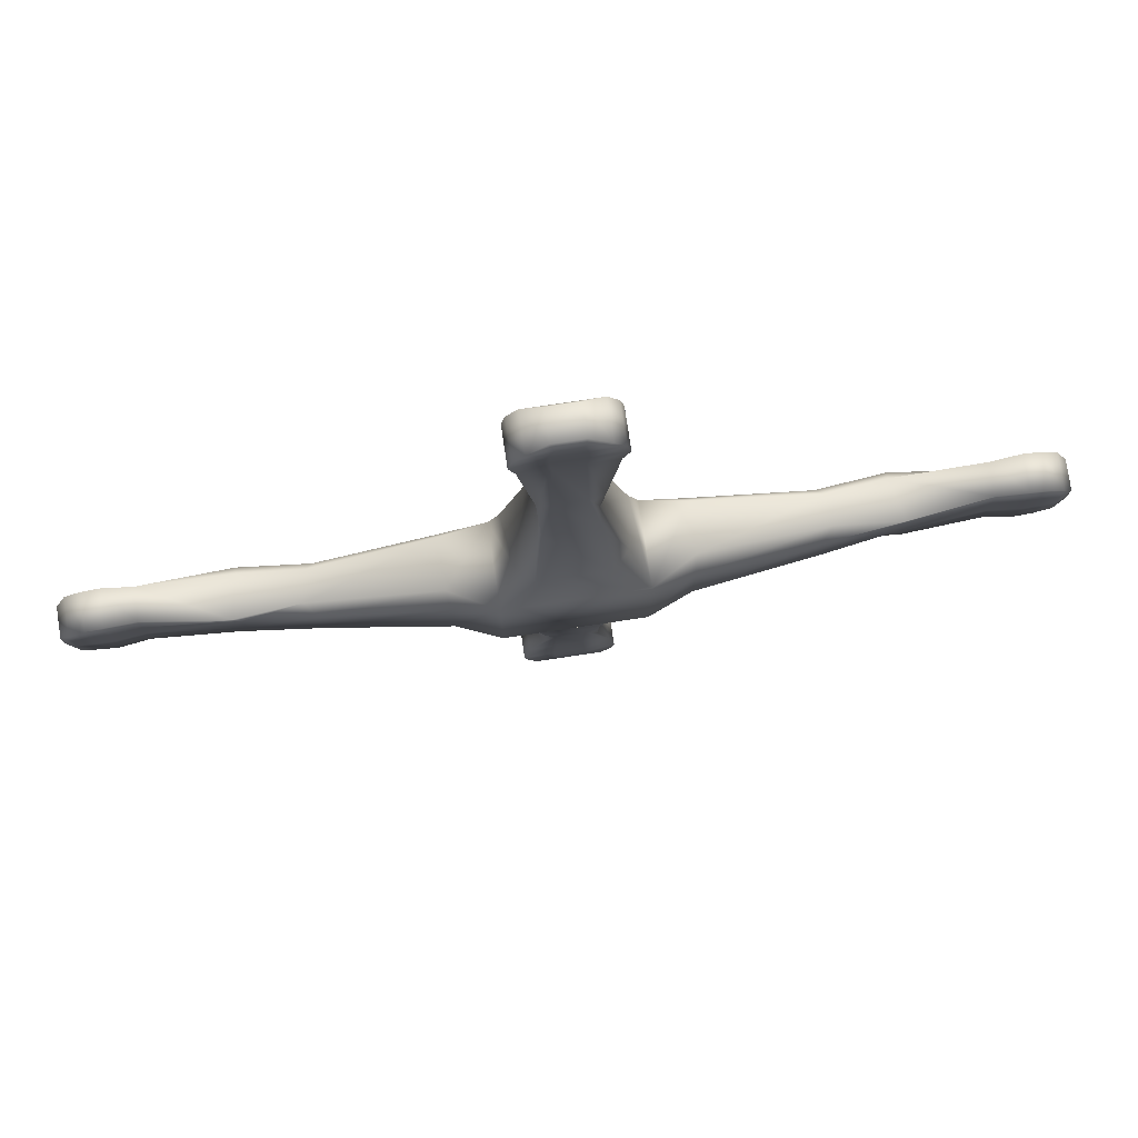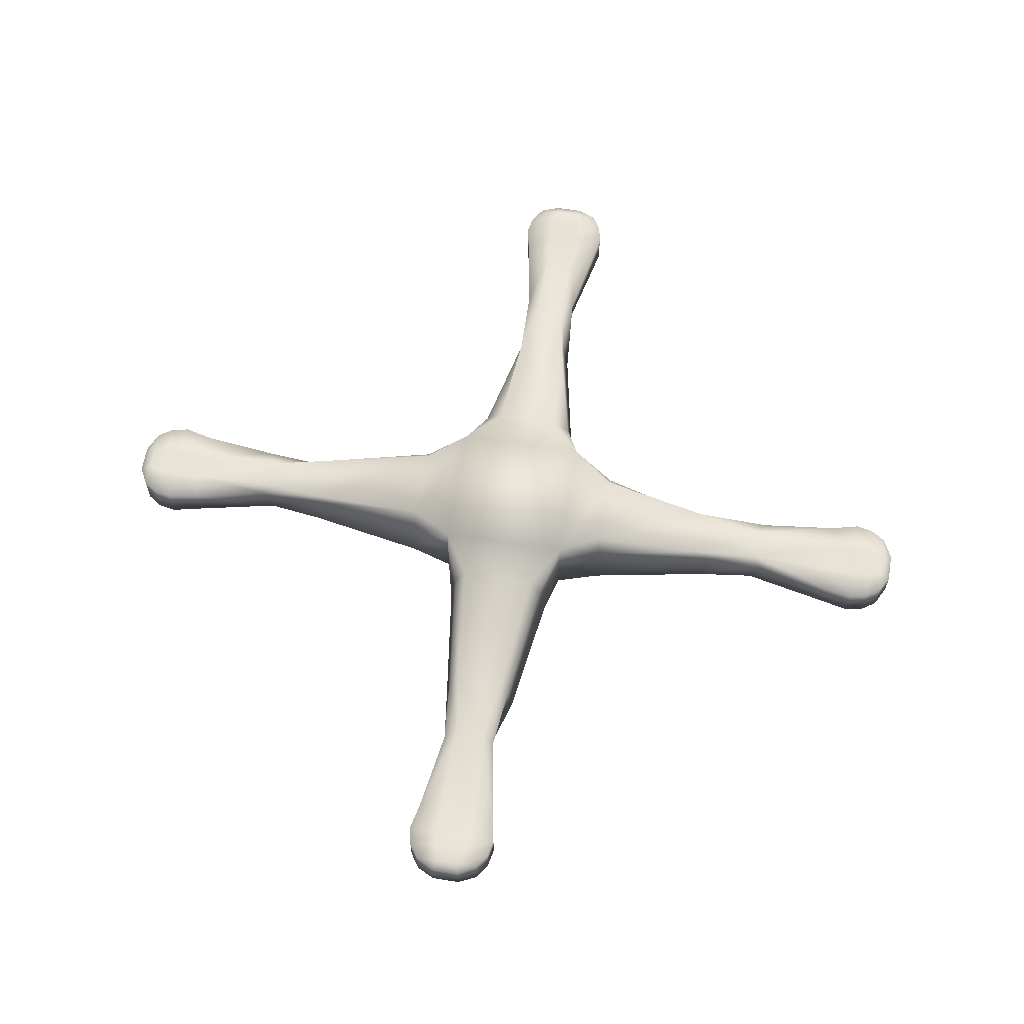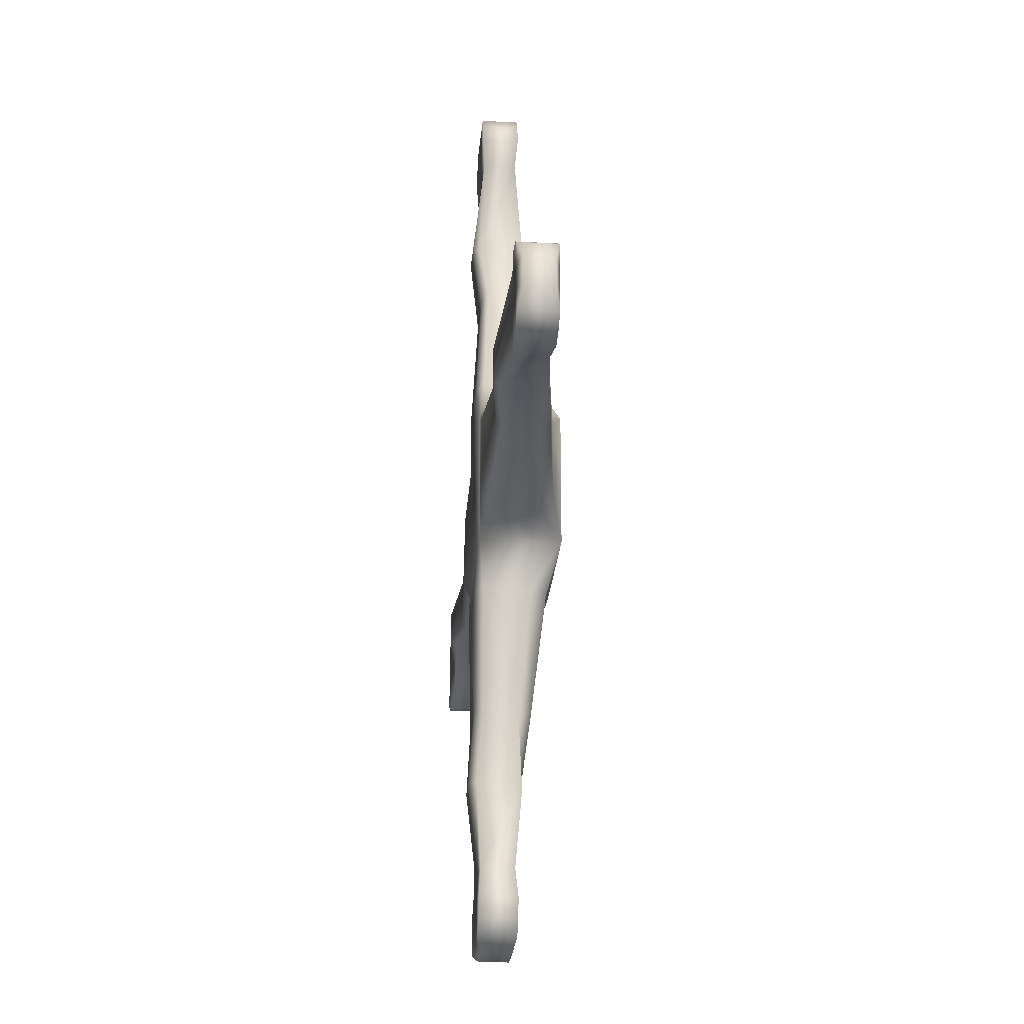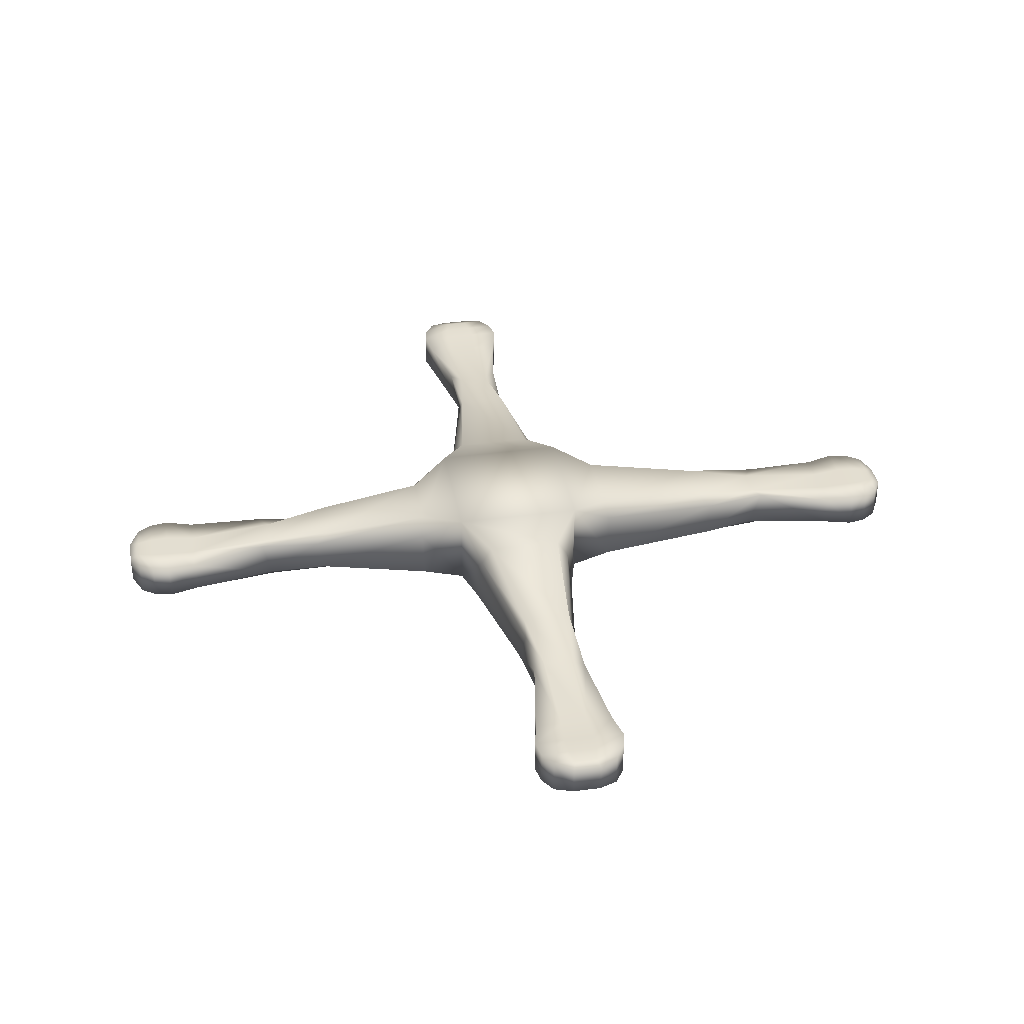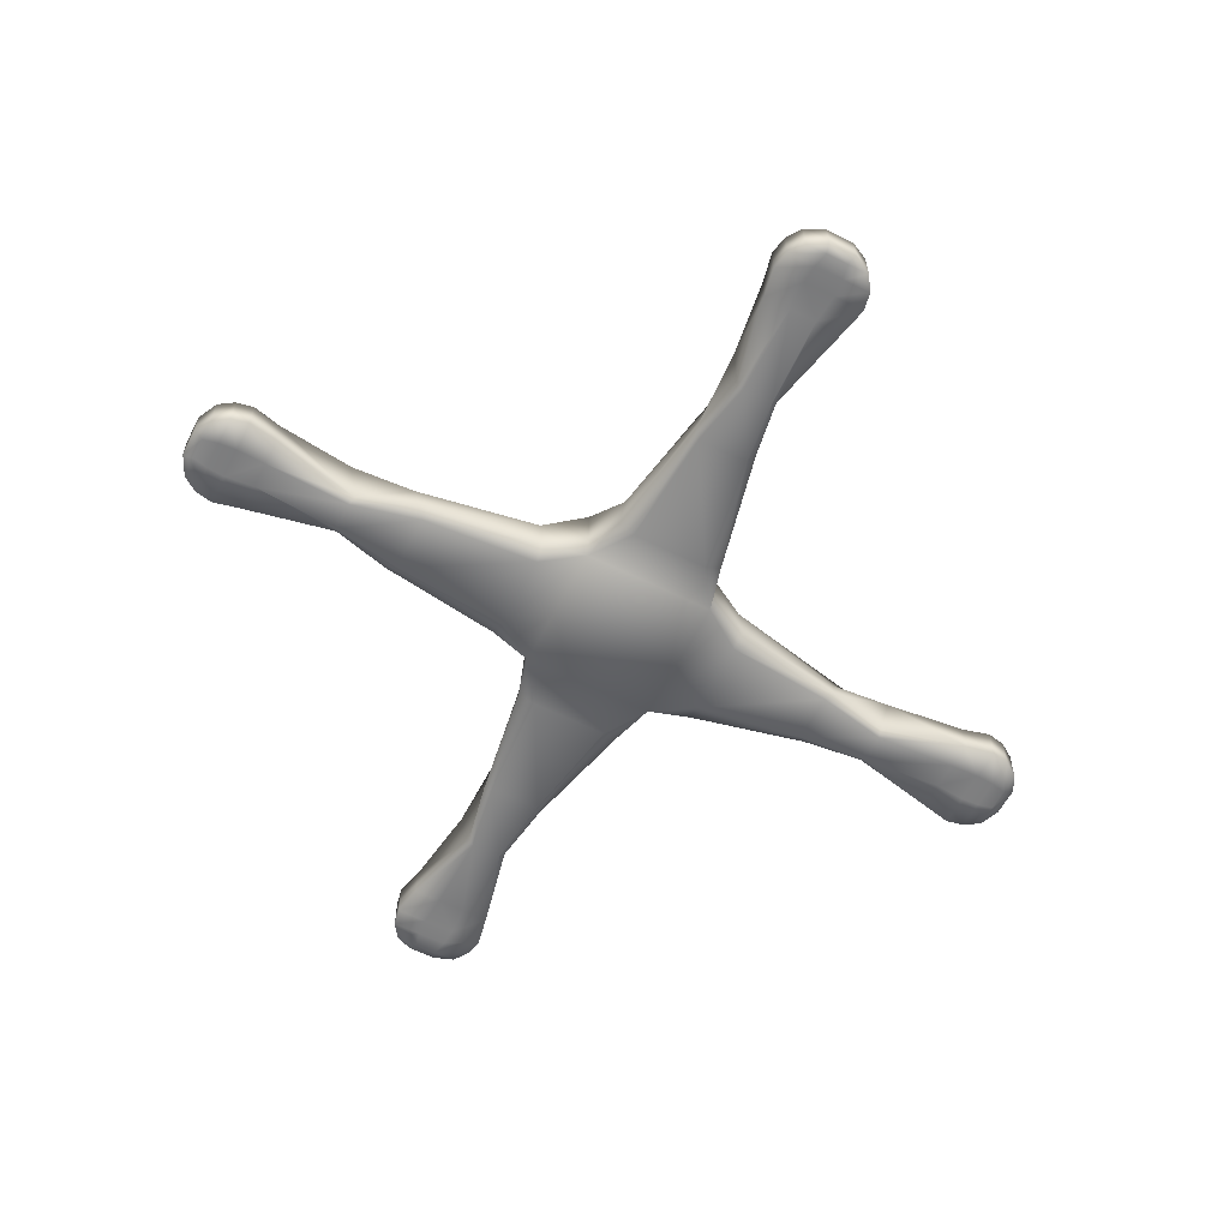
<metadata>
{"format":"obj","ext":"obj","renderer":"f3d","projection":"perspective","resolution":1024,"background":"white","views":[{"elev":78.3,"azim":171.5,"up":"+Z"},{"elev":62.0,"azim":-170.6,"up":"+Y"},{"elev":-26.2,"azim":85.1,"up":"+Z"},{"elev":36.0,"azim":80.1,"up":"+Y"},{"elev":-59.4,"azim":-117.1,"up":"+Y"}]}
</metadata>
<code>
o quadcopter
v 0.1264 0.0999 1.066
v 0.1107 0.09318 0.989
v 0.07553 0.1136 0.7762
v 0.04179 0.1136 0.7536
v -0.03781 0.1136 0.7536
v -0.07155 0.1136 0.7762
v -0.1067 0.09318 0.989
v -0.1224 0.0999 1.066
v -0.1129 0.0999 1.114
v -0.08597 0.0999 1.154
v -0.0359 0.0902 1.181
v 0.03988 0.0902 1.181
v 0.08994 0.0999 1.154
v 0.1169 0.0999 1.114
v 0.1264 0.004828 1.066
v 0.1107 0.008953 0.9868
v 0.05639 0.001022 0.7532
v 0.04179 -0.01675 0.7546
v -0.03781 -0.01675 0.7546
v -0.05241 0.001023 0.7532
v -0.1067 0.008953 0.9868
v -0.1224 0.004828 1.066
v -0.1129 0.004828 1.114
v -0.08597 0.004828 1.154
v -0.0359 0.01452 1.181
v 0.03988 0.01452 1.181
v 0.08994 0.004828 1.154
v 0.1169 0.004828 1.114
v 0.06939 0.1366 0.5732
v -0.06542 0.1366 0.5732
v 0.06939 0.006295 0.5742
v -0.06542 0.006295 0.5742
v -0.066 0.09738 0.6074
v -0.08308 0.0231 0.5968
v 0.08706 0.0231 0.5968
v 0.06998 0.09738 0.6074
v 0.1783 0.2059 0.167
v -0.1744 0.2059 0.167
v 0.1783 -0.00324 0.1681
v -0.1744 -0.003242 0.1681
v 0.1498 0.008286 0.2819
v 0.1337 0.1322 0.284
v -0.1298 0.1322 0.284
v -0.1459 0.008286 0.2819
v 0.08985 0.1737 0.2759
v -0.08595 0.1737 0.2759
v 0.1049 -0.009501 0.277
v -0.101 -0.009501 0.277
v 0.1264 0.0999 -1.109
v 0.1107 0.09318 -1.032
v 0.07553 0.1136 -0.8188
v 0.04179 0.1136 -0.7963
v -0.03781 0.1136 -0.7963
v -0.07155 0.1136 -0.8188
v -0.1067 0.09318 -1.032
v -0.1224 0.0999 -1.109
v -0.1129 0.0999 -1.157
v -0.08597 0.0999 -1.197
v -0.0359 0.0902 -1.224
v 0.03988 0.0902 -1.224
v 0.08994 0.0999 -1.197
v 0.1169 0.0999 -1.157
v 0.1264 0.004828 -1.109
v 0.1107 0.008953 -1.029
v 0.05742 0.001424 -0.7925
v 0.04179 -0.01675 -0.7973
v -0.03781 -0.01675 -0.7973
v -0.05344 0.001425 -0.7924
v -0.1067 0.008953 -1.029
v -0.1224 0.004828 -1.109
v -0.1129 0.004828 -1.157
v -0.08597 0.004828 -1.197
v -0.0359 0.01452 -1.224
v 0.03988 0.01452 -1.224
v 0.08994 0.004828 -1.197
v 0.1169 0.004828 -1.157
v 0.06939 0.1366 -0.6159
v -0.06542 0.1366 -0.6159
v 0.07987 -0.005286 -0.612
v -0.07597 -0.005286 -0.612
v -0.08733 0.1038 -0.646
v -0.1002 0.01286 -0.6365
v 0.1041 0.01286 -0.6365
v 0.09124 0.1038 -0.646
v 0.1785 0.206 -0.1878
v -0.1746 0.206 -0.1878
v 0.1785 -0.003231 -0.1889
v -0.1746 -0.003234 -0.1889
v 0.1498 0.008333 -0.3049
v 0.1346 0.1311 -0.3074
v -0.1307 0.1311 -0.3074
v -0.1459 0.008333 -0.3049
v 0.1049 0.1737 -0.297
v -0.101 0.1737 -0.297
v 0.1049 -0.009501 -0.2981
v -0.101 -0.009501 -0.2981
v 1.091 0.0999 -0.1452
v 1.013 0.09318 -0.1295
v 0.8007 0.1136 -0.09433
v 0.7781 0.1136 -0.06059
v 0.7781 0.1136 0.01901
v 0.8007 0.1136 0.05275
v 1.013 0.09318 0.08792
v 1.091 0.0999 0.1036
v 1.138 0.0999 0.09412
v 1.179 0.0999 0.06716
v 1.206 0.0902 0.0171
v 1.206 0.0902 -0.05868
v 1.179 0.0999 -0.1087
v 1.138 0.0999 -0.1357
v 1.091 0.004828 -0.1452
v 1.011 0.008953 -0.1295
v 0.7777 0.001017 -0.0753
v 0.7791 -0.01675 -0.06059
v 0.7791 -0.01675 0.01901
v 0.7777 0.001031 0.0335
v 1.011 0.008953 0.08792
v 1.091 0.004828 0.1036
v 1.138 0.004828 0.09412
v 1.179 0.004828 0.06716
v 1.206 0.01452 0.0171
v 1.206 0.01452 -0.05868
v 1.179 0.004828 -0.1087
v 1.138 0.004828 -0.1357
v 0.5977 0.1366 -0.0882
v 0.5977 0.1366 0.04661
v 0.5986 0.006295 -0.0882
v 0.5986 0.006295 0.04661
v 0.6315 0.09734 0.04733
v 0.6211 0.02313 0.06422
v 0.6217 0.02307 -0.1059
v 0.6326 0.0973 -0.08868
v 0.2963 0.008214 -0.1581
v 0.2984 0.1321 -0.1417
v 0.2973 0.1321 0.1221
v 0.2958 0.0083 0.1375
v 0.2897 0.1737 -0.1128
v 0.2897 0.1737 0.09301
v 0.2909 -0.009501 -0.1128
v 0.2909 -0.009501 0.09301
v -1.086 0.0999 -0.1452
v -1.009 0.09318 -0.1295
v -0.7958 0.1136 -0.09433
v -0.7732 0.1136 -0.06059
v -0.7732 0.1136 0.01901
v -0.7958 0.1136 0.05275
v -1.009 0.09318 0.08792
v -1.086 0.0999 0.1036
v -1.134 0.0999 0.09412
v -1.174 0.0999 0.06716
v -1.201 0.0902 0.0171
v -1.201 0.0902 -0.05868
v -1.174 0.0999 -0.1087
v -1.134 0.0999 -0.1357
v -1.086 0.004828 -0.1452
v -1.006 0.008953 -0.1295
v -0.7728 0.001017 -0.0753
v -0.7742 -0.01675 -0.06059
v -0.7742 -0.01675 0.01901
v -0.7728 0.001031 0.0335
v -1.006 0.008953 0.08792
v -1.086 0.004828 0.1036
v -1.134 0.004828 0.09412
v -1.174 0.004828 0.06716
v -1.201 0.01452 0.0171
v -1.201 0.01452 -0.05868
v -1.174 0.004828 -0.1087
v -1.134 0.004828 -0.1357
v -0.5928 0.1366 -0.0882
v -0.5928 0.1366 0.04661
v -0.5937 0.006295 -0.0882
v -0.5937 0.006295 0.04661
v -0.6266 0.09734 0.04733
v -0.6163 0.02313 0.06422
v -0.6168 0.02307 -0.1059
v -0.6277 0.0973 -0.08868
v -0.2913 0.008215 -0.1581
v -0.2934 0.1321 -0.1417
v -0.2923 0.1321 0.1221
v -0.2908 0.0083 0.1375
v -0.2847 0.1737 -0.1128
v -0.2847 0.1737 0.09301
v -0.2859 -0.009501 -0.1128
v -0.2859 -0.009501 0.09301
v 0.03822 0.09318 0.989
v -0.03425 0.09318 0.989
v 0.03822 0.09318 -1.032
v -0.03425 0.09318 -1.032
v 1.013 0.09318 -0.05703
v 1.013 0.09318 0.01544
v -1.009 0.09318 -0.05703
v -1.009 0.09318 0.01544
v 0.03822 0.008953 0.9868
v -0.03425 0.008953 0.9868
v 0.03822 0.008953 -1.029
v -0.03425 0.008953 -1.029
v 1.011 0.008953 -0.05703
v 1.011 0.008953 0.01544
v -1.006 0.008953 -0.05703
v -1.006 0.008953 0.01544
v -1.086 0.004828 -0.06225
v -1.086 0.004828 0.02067
v -1.134 0.004828 -0.0591
v -1.134 0.004828 0.01751
v -1.174 0.004828 0.008525
v -1.174 0.004828 -0.05011
v 0.04345 0.004828 -1.109
v -0.03947 0.004828 -1.109
v 0.04029 0.004828 -1.157
v -0.03632 0.004828 -1.157
v 0.0313 0.004828 -1.197
v -0.02733 0.004828 -1.197
v 0.04345 0.004828 1.066
v -0.03947 0.004828 1.066
v -0.03632 0.004828 1.114
v 0.04029 0.004828 1.114
v -0.02733 0.004828 1.154
v 0.0313 0.004828 1.154
v 1.091 0.004828 -0.06225
v 1.091 0.004828 0.02067
v 1.138 0.004828 0.01751
v 1.138 0.004828 -0.0591
v 1.179 0.004828 0.008525
v 1.179 0.004828 -0.05011
v 1.091 0.0999 -0.06225
v 1.091 0.0999 0.02067
v 1.138 0.0999 -0.0591
v 1.138 0.0999 0.01751
v 1.179 0.0999 -0.05011
v 1.179 0.0999 0.008525
v -1.086 0.0999 0.02067
v -1.086 0.0999 -0.06225
v -1.134 0.0999 0.01751
v -1.134 0.0999 -0.0591
v -1.174 0.0999 0.008525
v -1.174 0.0999 -0.05011
v -0.03947 0.0999 -1.109
v 0.04345 0.0999 -1.109
v -0.03632 0.0999 -1.157
v 0.04029 0.0999 -1.157
v -0.02733 0.0999 -1.197
v 0.0313 0.0999 -1.197
v 0.04345 0.0999 1.066
v -0.03947 0.0999 1.066
v 0.04029 0.0999 1.114
v -0.03632 0.0999 1.114
v 0.0313 0.0999 1.154
v -0.02733 0.0999 1.154
g quadcopter_quadcopter_auv
f 1 15 16 2
f 1 243 245 14
f 2 16 17 3
f 2 185 243 1
f 3 4 185 2
f 3 36 29 4
f 4 29 30 5
f 5 30 33 6
f 5 186 185 4
f 6 7 186 5
f 6 20 21 7
f 6 33 34 20
f 7 21 22 8
f 8 22 23 9
f 8 244 186 7
f 9 23 24 10
f 9 246 244 8
f 10 24 25 11
f 10 248 246 9
f 11 25 26 12
f 11 248 10
f 12 26 27 13
f 12 247 248 11
f 13 27 28 14
f 13 247 12
f 14 28 15 1
f 14 245 247 13
f 15 213 193 16
f 16 193 18 17
f 17 35 36 3
f 18 31 35 17
f 18 193 194 19
f 19 32 31 18
f 19 194 21 20
f 20 34 32 19
f 21 194 214 22
f 22 214 215 23
f 23 215 217 24
f 24 217 25
f 25 217 218 26
f 26 218 27
f 27 218 216 28
f 28 216 213 15
f 29 45 46 30
f 30 46 43 33
f 31 47 41 35
f 32 48 47 31
f 33 43 44 34
f 34 44 48 32
f 35 41 42 36
f 36 42 45 29
f 37 45 42
f 37 85 86 38
f 37 138 137 85
f 38 40 44 43
f 38 46 45 37
f 38 179 180 40
f 38 182 179
f 39 47 48 40
f 39 136 135 37
f 39 140 136
f 40 48 44
f 40 88 87 39
f 40 184 183 88
f 41 47 39
f 42 41 39 37
f 43 46 38
f 49 63 76 62
f 49 238 187 50
f 50 64 63 49
f 50 187 52 51
f 51 65 64 50
f 51 84 83 65
f 52 77 84 51
f 52 187 188 53
f 53 78 77 52
f 53 188 55 54
f 54 81 78 53
f 55 69 68 54
f 55 188 237 56
f 56 70 69 55
f 56 237 239 57
f 57 71 70 56
f 57 239 241 58
f 58 72 71 57
f 58 241 59
f 59 73 72 58
f 59 241 242 60
f 60 74 73 59
f 60 242 61
f 61 75 74 60
f 61 242 240 62
f 62 76 75 61
f 62 240 238 49
f 63 207 209 76
f 64 195 207 63
f 65 66 195 64
f 65 83 79 66
f 66 79 80 67
f 67 80 82 68
f 67 196 195 66
f 68 69 196 67
f 68 82 81 54
f 70 208 196 69
f 71 210 208 70
f 72 212 210 71
f 73 212 72
f 74 211 212 73
f 75 211 74
f 76 209 211 75
f 77 93 90 84
f 78 94 93 77
f 79 95 96 80
f 80 96 92 82
f 81 91 94 78
f 82 92 91 81
f 83 89 95 79
f 84 90 89 83
f 85 87 89 90
f 85 93 94 86
f 85 134 133 87
f 85 137 134
f 86 94 91
f 86 181 182 38
f 87 95 89
f 87 139 140 39
f 88 96 95 87
f 88 177 178 86
f 88 183 177
f 90 93 85
f 91 92 88 86
f 92 96 88
f 97 111 112 98
f 97 225 227 110
f 98 112 113 99
f 98 189 225 97
f 99 100 189 98
f 99 132 125 100
f 100 125 126 101
f 101 126 129 102
f 101 190 189 100
f 102 103 190 101
f 102 116 117 103
f 102 129 130 116
f 103 117 118 104
f 104 118 119 105
f 104 226 190 103
f 105 119 120 106
f 105 228 226 104
f 106 120 121 107
f 106 230 228 105
f 107 121 122 108
f 107 230 106
f 108 122 123 109
f 108 229 230 107
f 109 123 124 110
f 109 229 108
f 110 124 111 97
f 110 227 229 109
f 111 219 197 112
f 112 197 114 113
f 113 131 132 99
f 114 127 131 113
f 114 197 198 115
f 115 128 127 114
f 115 198 117 116
f 116 130 128 115
f 117 198 220 118
f 118 220 221 119
f 119 221 223 120
f 120 223 121
f 121 223 224 122
f 122 224 123
f 123 224 222 124
f 124 222 219 111
f 125 137 138 126
f 126 138 135 129
f 127 139 133 131
f 128 140 139 127
f 129 135 136 130
f 130 136 140 128
f 131 133 134 132
f 132 134 137 125
f 133 139 87
f 135 138 37
f 141 155 168 154
f 141 232 191 142
f 142 156 155 141
f 142 191 144 143
f 143 157 156 142
f 143 176 175 157
f 144 169 176 143
f 144 191 192 145
f 145 170 169 144
f 145 192 147 146
f 146 173 170 145
f 147 161 160 146
f 147 192 231 148
f 148 162 161 147
f 148 231 233 149
f 149 163 162 148
f 149 233 235 150
f 150 164 163 149
f 150 235 151
f 151 165 164 150
f 151 235 236 152
f 152 166 165 151
f 152 236 153
f 153 167 166 152
f 153 236 234 154
f 154 168 167 153
f 154 234 232 141
f 155 201 203 168
f 156 199 201 155
f 157 158 199 156
f 157 175 171 158
f 158 171 172 159
f 159 172 174 160
f 159 200 199 158
f 160 161 200 159
f 160 174 173 146
f 162 202 200 161
f 163 204 202 162
f 164 205 204 163
f 165 205 164
f 166 206 205 165
f 167 206 166
f 168 203 206 167
f 169 181 178 176
f 170 182 181 169
f 171 183 184 172
f 172 184 180 174
f 173 179 182 170
f 174 180 179 173
f 175 177 183 171
f 176 178 177 175
f 178 181 86
f 180 184 40
f 186 244 243 185
f 187 238 237 188
f 190 226 225 189
f 191 232 231 192
f 193 213 214 194
f 196 208 207 195
f 197 219 220 198
f 200 202 201 199
f 202 204 203 201
f 204 205 206 203
f 208 210 209 207
f 210 212 211 209
f 213 216 215 214
f 216 218 217 215
f 219 222 221 220
f 222 224 223 221
f 226 228 227 225
f 228 230 229 227
f 232 234 233 231
f 234 236 235 233
f 238 240 239 237
f 240 242 241 239
f 244 246 245 243
f 246 248 247 245

</code>
